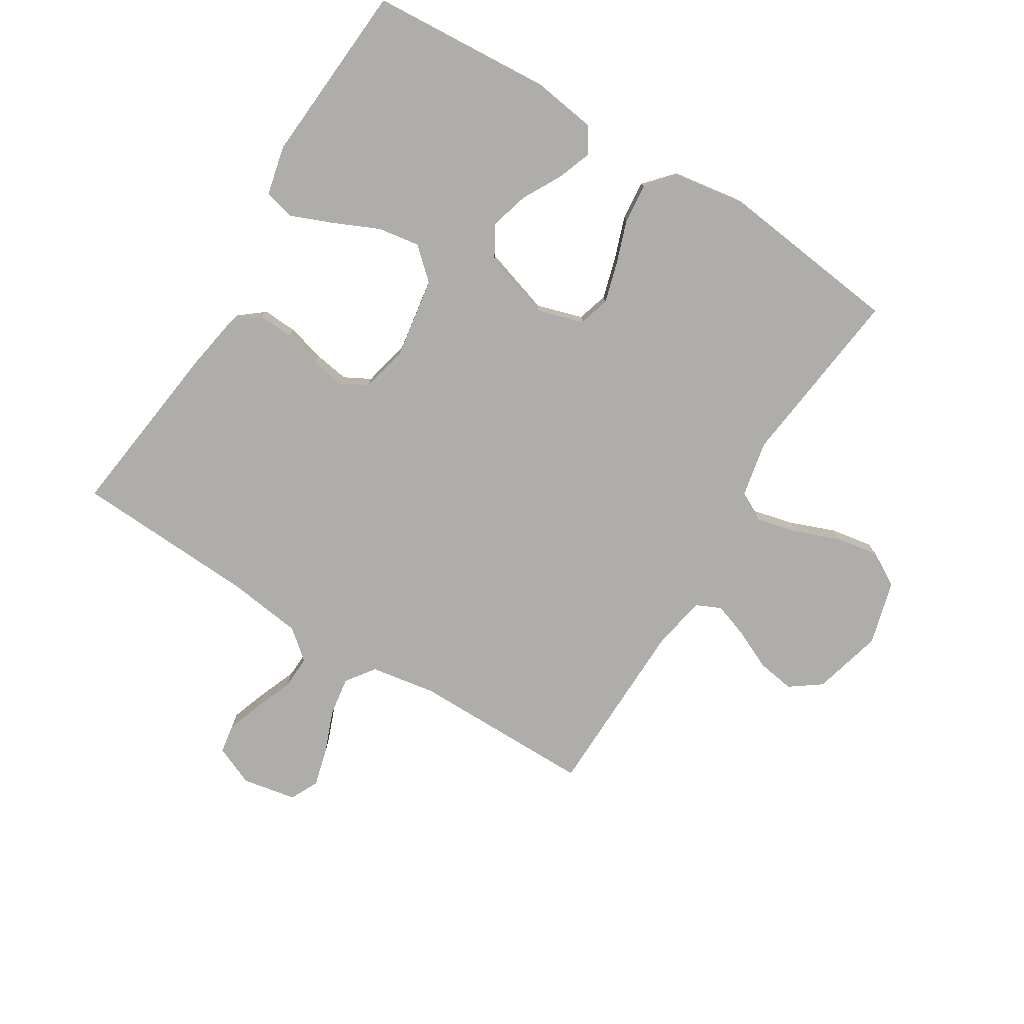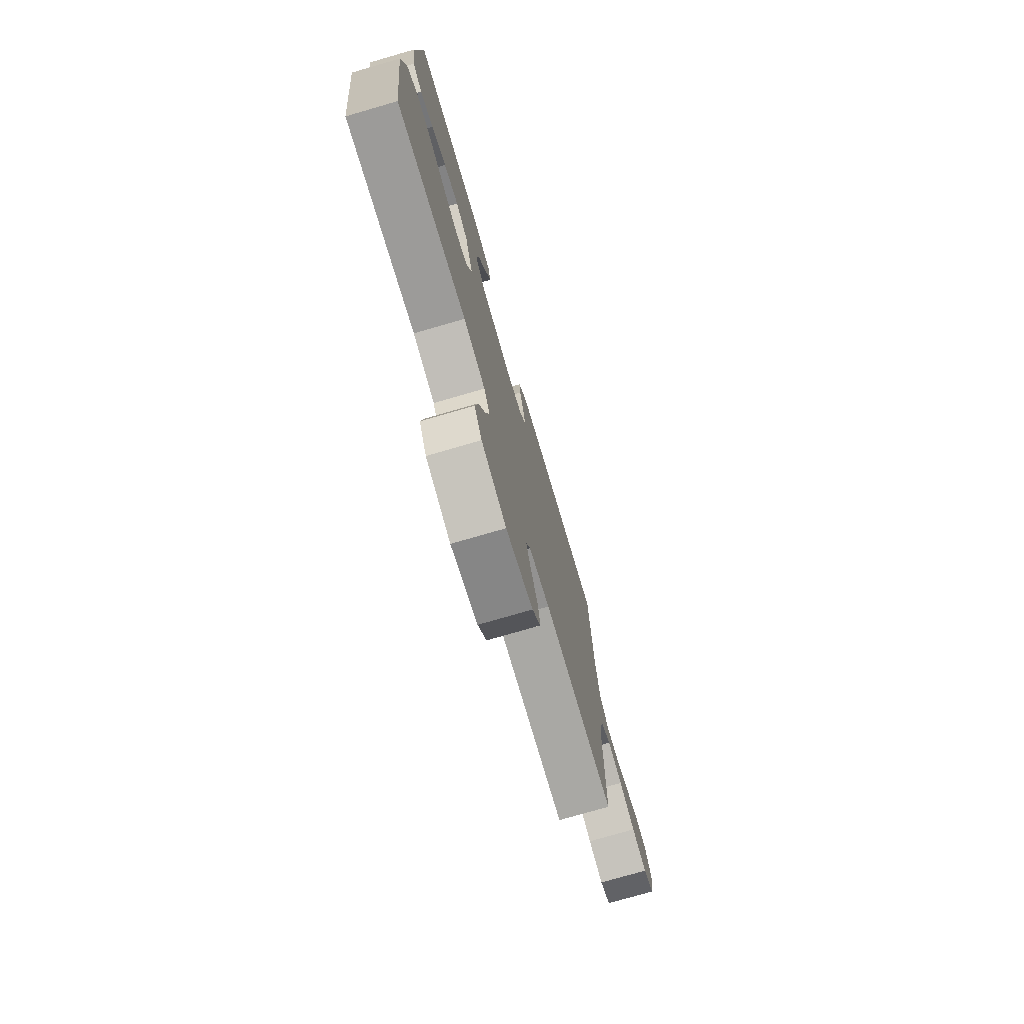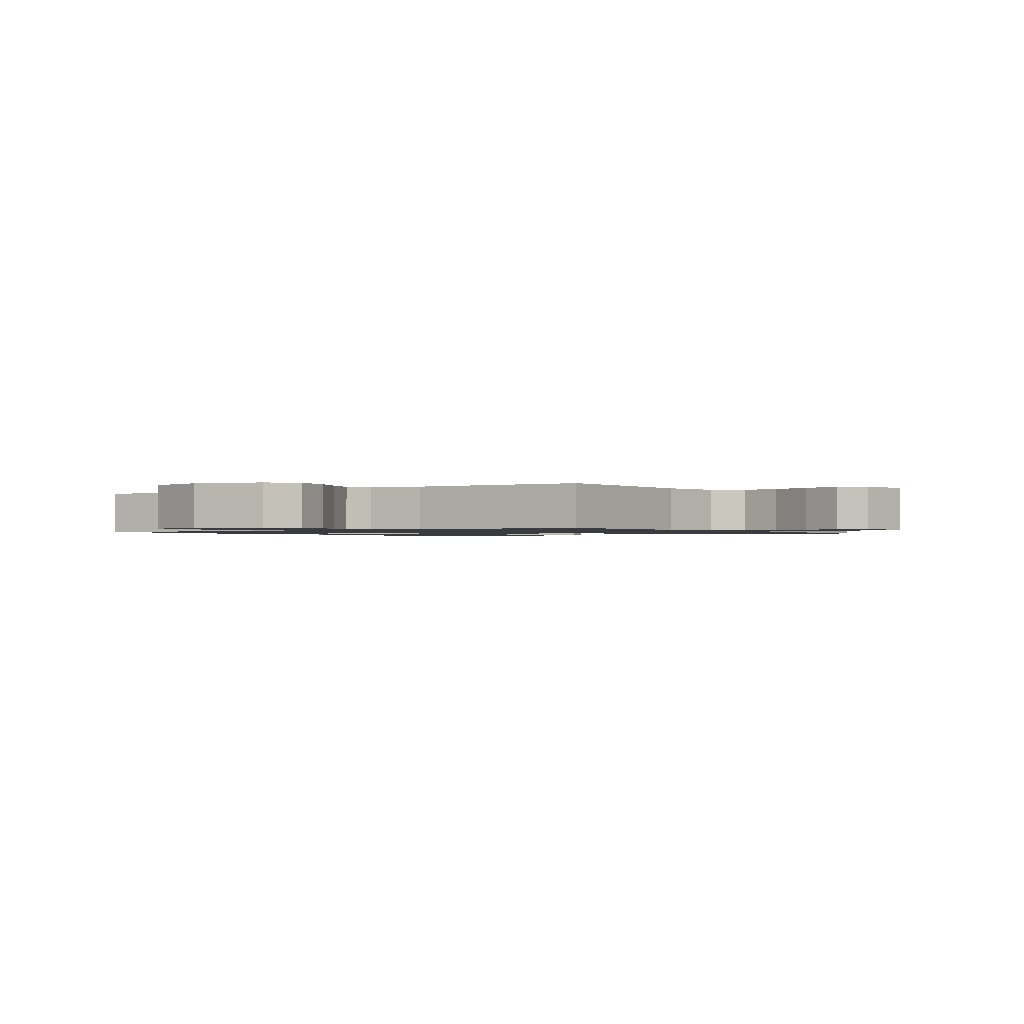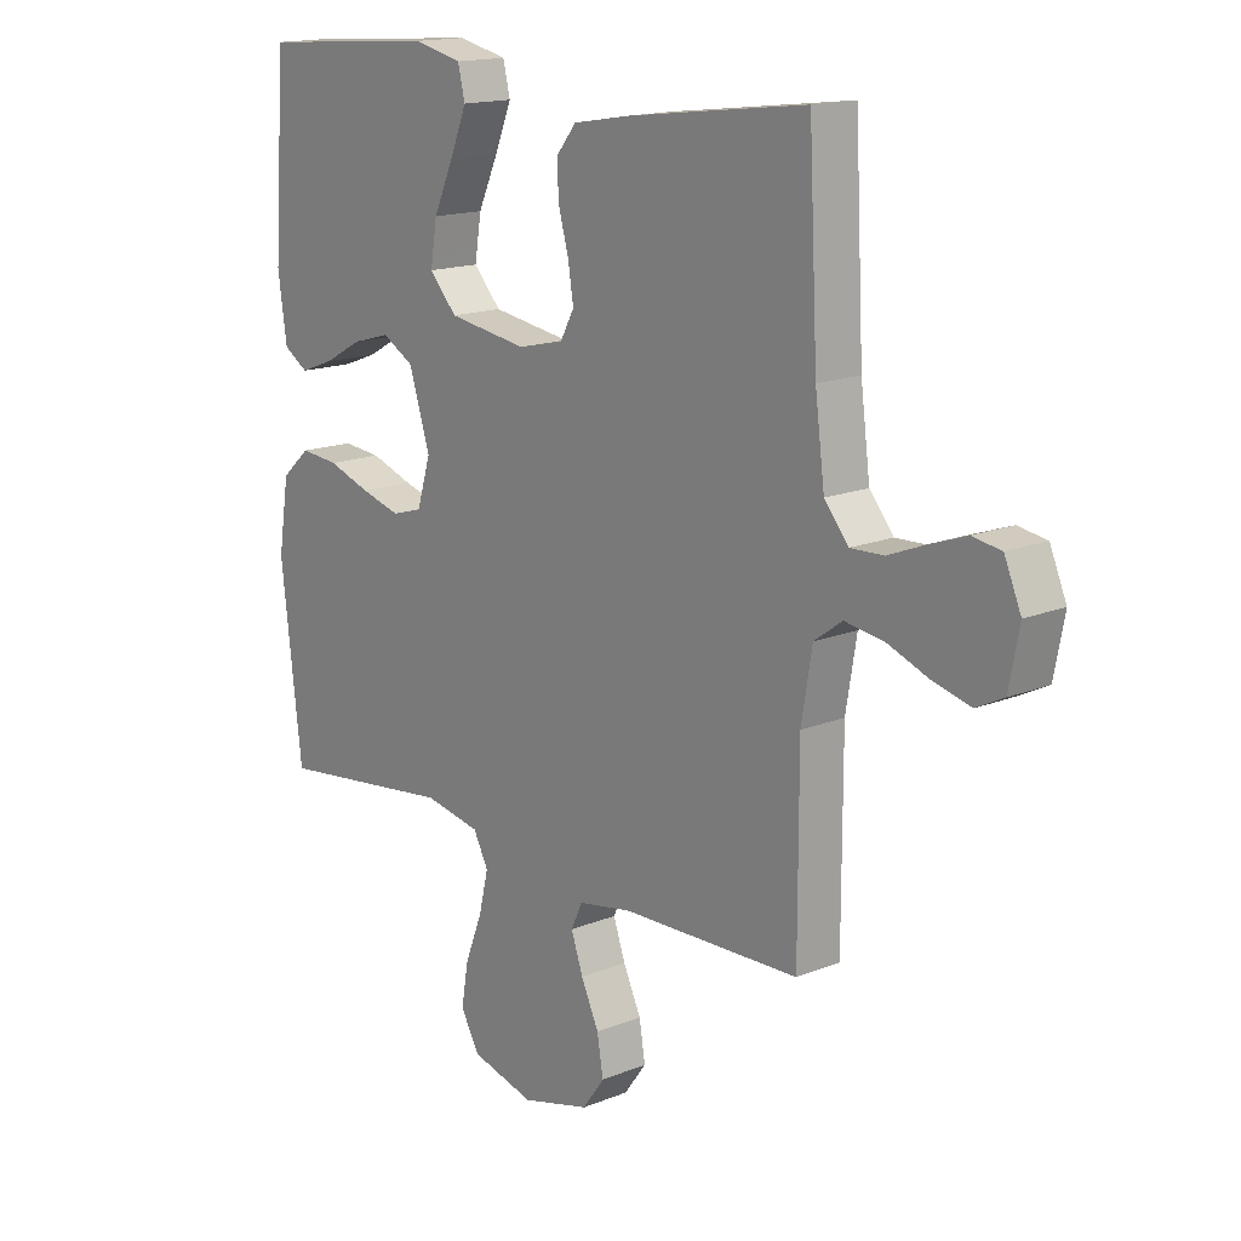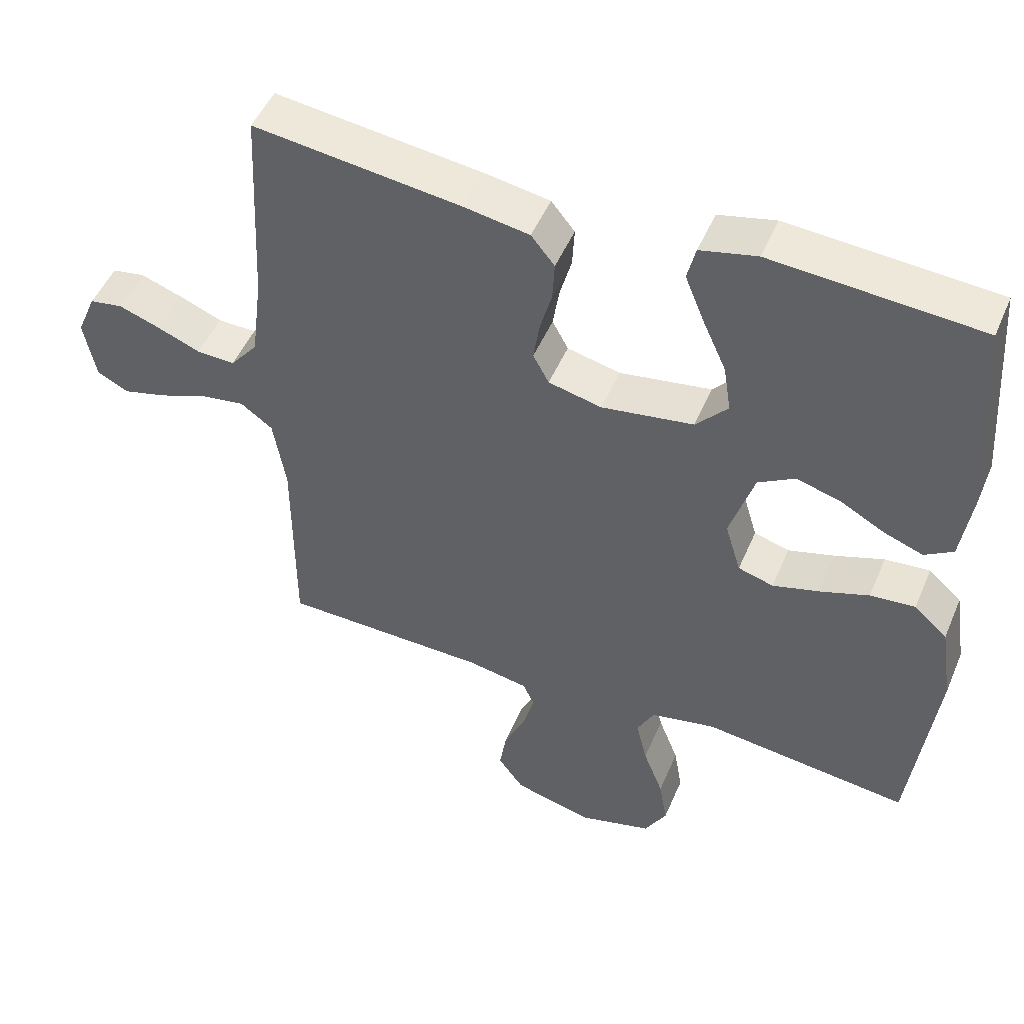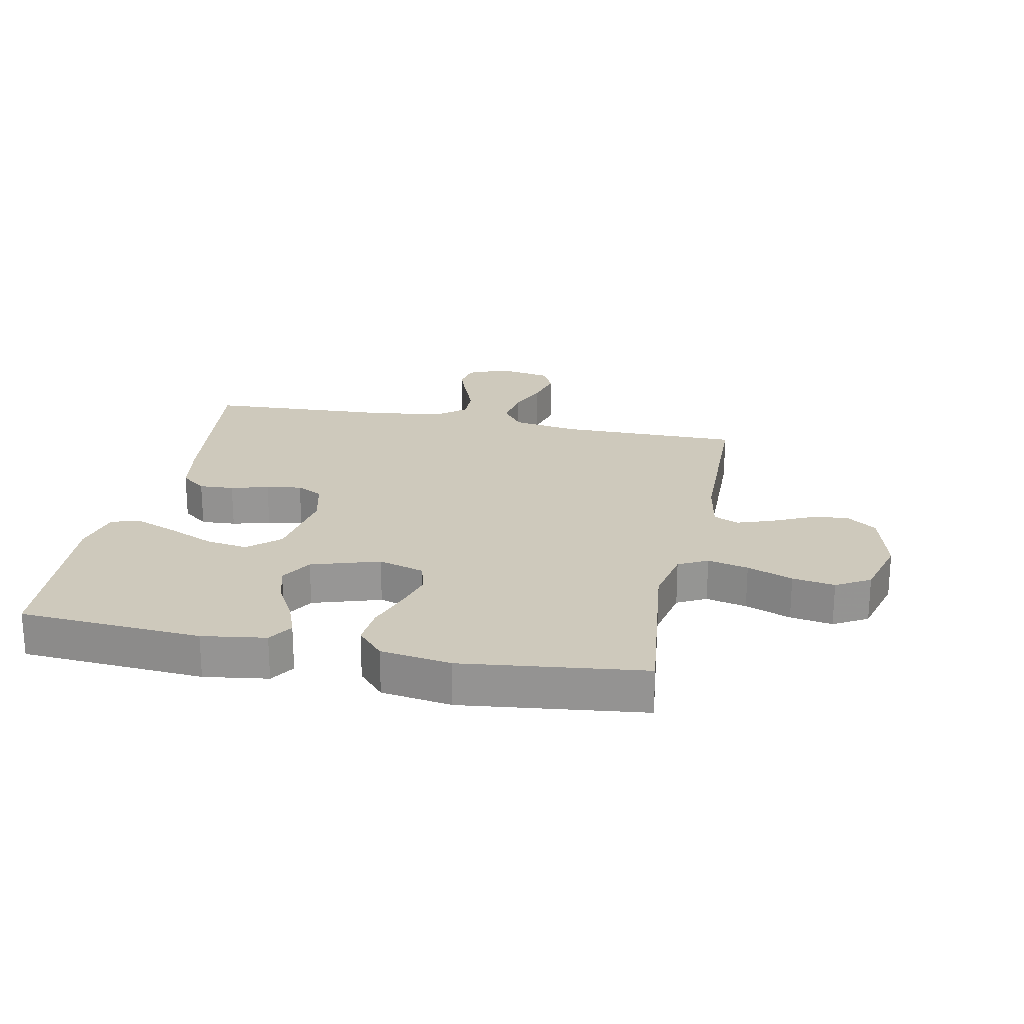
<metadata>
{"format":"obj","ext":"obj","renderer":"f3d","projection":"perspective","resolution":1024,"background":"white","views":[{"elev":-77.3,"azim":58.3,"up":"+Y"},{"elev":-75.9,"azim":106.2,"up":"+Z"},{"elev":-1.2,"azim":-146.0,"up":"+Y"},{"elev":15.7,"azim":-130.4,"up":"+Z"},{"elev":49.4,"azim":22.6,"up":"+Z"},{"elev":22.4,"azim":101.4,"up":"+Y"}]}
</metadata>
<code>
v -0.5 0.07 -0.5
v -0.5 0.07 -0.2
v -0.518 0.07 -0.092
v -0.565 0.07 -0.058
v -0.63 0.07 -0.068
v -0.699 0.07 -0.095
v -0.763 0.07 -0.112
v -0.809 0.07 -0.089
v -0.826 0.07 0
v -0.798 0.07 0.066
v -0.75 0.07 0.074
v -0.69 0.07 0.053
v -0.627 0.07 0.028
v -0.571 0.07 0.026
v -0.531 0.07 0.075
v -0.515 0.07 0.2
v -0.5 0.07 0.5
v -0.2 0.07 0.463
v -0.105 0.07 0.447
v -0.071 0.07 0.405
v -0.074 0.07 0.348
v -0.091 0.07 0.286
v -0.1 0.07 0.228
v -0.077 0.07 0.185
v 0 0.07 0.167
v 0.133 0.07 0.188
v 0.179 0.07 0.239
v 0.168 0.07 0.308
v 0.134 0.07 0.383
v 0.106 0.07 0.452
v 0.118 0.07 0.502
v 0.2 0.07 0.521
v 0.5 0.07 0.5
v 0.521 0.07 0.2
v 0.506 0.07 0.095
v 0.465 0.07 0.069
v 0.408 0.07 0.09
v 0.344 0.07 0.125
v 0.28 0.07 0.143
v 0.227 0.07 0.112
v 0.192 0.07 0
v 0.215 0.07 -0.076
v 0.266 0.07 -0.091
v 0.333 0.07 -0.072
v 0.404 0.07 -0.047
v 0.469 0.07 -0.041
v 0.517 0.07 -0.084
v 0.535 0.07 -0.2
v 0.5 0.07 -0.5
v 0.2 0.07 -0.465
v 0.106 0.07 -0.484
v 0.081 0.07 -0.532
v 0.097 0.07 -0.599
v 0.126 0.07 -0.674
v 0.138 0.07 -0.744
v 0.106 0.07 -0.8
v 0 0.07 -0.829
v -0.115 0.07 -0.799
v -0.152 0.07 -0.748
v -0.142 0.07 -0.686
v -0.112 0.07 -0.621
v -0.092 0.07 -0.563
v -0.111 0.07 -0.522
v -0.2 0.07 -0.506
v -0.5 0 -0.5
v -0.5 0 -0.2
v -0.518 0 -0.092
v -0.565 0 -0.058
v -0.63 0 -0.068
v -0.699 0 -0.095
v -0.763 0 -0.112
v -0.809 0 -0.089
v -0.826 0 0
v -0.798 0 0.066
v -0.75 0 0.074
v -0.69 0 0.053
v -0.627 0 0.028
v -0.571 0 0.026
v -0.531 0 0.075
v -0.515 0 0.2
v -0.5 0 0.5
v -0.2 0 0.463
v -0.105 0 0.447
v -0.071 0 0.405
v -0.074 0 0.348
v -0.091 0 0.286
v -0.1 0 0.228
v -0.077 0 0.185
v 0 0 0.167
v 0.133 0 0.188
v 0.179 0 0.239
v 0.168 0 0.308
v 0.134 0 0.383
v 0.106 0 0.452
v 0.118 0 0.502
v 0.2 0 0.521
v 0.5 0 0.5
v 0.521 0 0.2
v 0.506 0 0.095
v 0.465 0 0.069
v 0.408 0 0.09
v 0.344 0 0.125
v 0.28 0 0.143
v 0.227 0 0.112
v 0.192 0 0
v 0.215 0 -0.076
v 0.266 0 -0.091
v 0.333 0 -0.072
v 0.404 0 -0.047
v 0.469 0 -0.041
v 0.517 0 -0.084
v 0.535 0 -0.2
v 0.5 0 -0.5
v 0.2 0 -0.465
v 0.106 0 -0.484
v 0.081 0 -0.532
v 0.097 0 -0.599
v 0.126 0 -0.674
v 0.138 0 -0.744
v 0.106 0 -0.8
v 0 0 -0.829
v -0.115 0 -0.799
v -0.152 0 -0.748
v -0.142 0 -0.686
v -0.112 0 -0.621
v -0.092 0 -0.563
v -0.111 0 -0.522
v -0.2 0 -0.506
f 58 59 60 61
f 58 61 62
f 57 58 62
f 56 57 62
f 53 54 55 56
f 52 53 56 62
f 51 52 62 63
f 47 48 49 50
f 44 45 46 47
f 43 44 47 50
f 42 43 50 51
f 35 36 37 38
f 35 38 39
f 34 35 39
f 33 34 39
f 32 33 39 40
f 28 29 30 31
f 28 31 32 40
f 19 20 21 22
f 19 22 23
f 16 17 18 19
f 15 16 19 23
f 14 15 23 24
f 10 11 12 13
f 8 9 10 13
f 8 13 14
f 5 6 7 8
f 4 5 8 14
f 3 4 14 24
f 64 1 2
f 41 42 51 63
f 27 28 40
f 26 27 40 41
f 25 26 41 63
f 24 25 63 64
f 2 3 24 64
f 125 124 123 122
f 126 125 122
f 126 122 121
f 126 121 120
f 120 119 118 117
f 126 120 117 116
f 127 126 116 115
f 114 113 112 111
f 111 110 109 108
f 114 111 108 107
f 115 114 107 106
f 102 101 100 99
f 103 102 99
f 103 99 98
f 103 98 97
f 104 103 97 96
f 95 94 93 92
f 104 96 95 92
f 86 85 84 83
f 87 86 83
f 83 82 81 80
f 87 83 80 79
f 88 87 79 78
f 77 76 75 74
f 77 74 73 72
f 78 77 72
f 72 71 70 69
f 78 72 69 68
f 88 78 68 67
f 66 65 128
f 127 115 106 105
f 104 92 91
f 105 104 91 90
f 127 105 90 89
f 128 127 89 88
f 128 88 67 66
f 1 65 66 2
f 2 66 67 3
f 3 67 68 4
f 4 68 69 5
f 5 69 70 6
f 6 70 71 7
f 7 71 72 8
f 8 72 73 9
f 9 73 74 10
f 10 74 75 11
f 11 75 76 12
f 12 76 77 13
f 13 77 78 14
f 14 78 79 15
f 15 79 80 16
f 16 80 81 17
f 17 81 82 18
f 18 82 83 19
f 19 83 84 20
f 20 84 85 21
f 21 85 86 22
f 22 86 87 23
f 23 87 88 24
f 24 88 89 25
f 25 89 90 26
f 26 90 91 27
f 27 91 92 28
f 28 92 93 29
f 29 93 94 30
f 30 94 95 31
f 31 95 96 32
f 32 96 97 33
f 33 97 98 34
f 34 98 99 35
f 35 99 100 36
f 36 100 101 37
f 37 101 102 38
f 38 102 103 39
f 39 103 104 40
f 40 104 105 41
f 41 105 106 42
f 42 106 107 43
f 43 107 108 44
f 44 108 109 45
f 45 109 110 46
f 46 110 111 47
f 47 111 112 48
f 48 112 113 49
f 49 113 114 50
f 50 114 115 51
f 51 115 116 52
f 52 116 117 53
f 53 117 118 54
f 54 118 119 55
f 55 119 120 56
f 56 120 121 57
f 57 121 122 58
f 58 122 123 59
f 59 123 124 60
f 60 124 125 61
f 61 125 126 62
f 62 126 127 63
f 63 127 128 64
f 64 128 65 1

</code>
